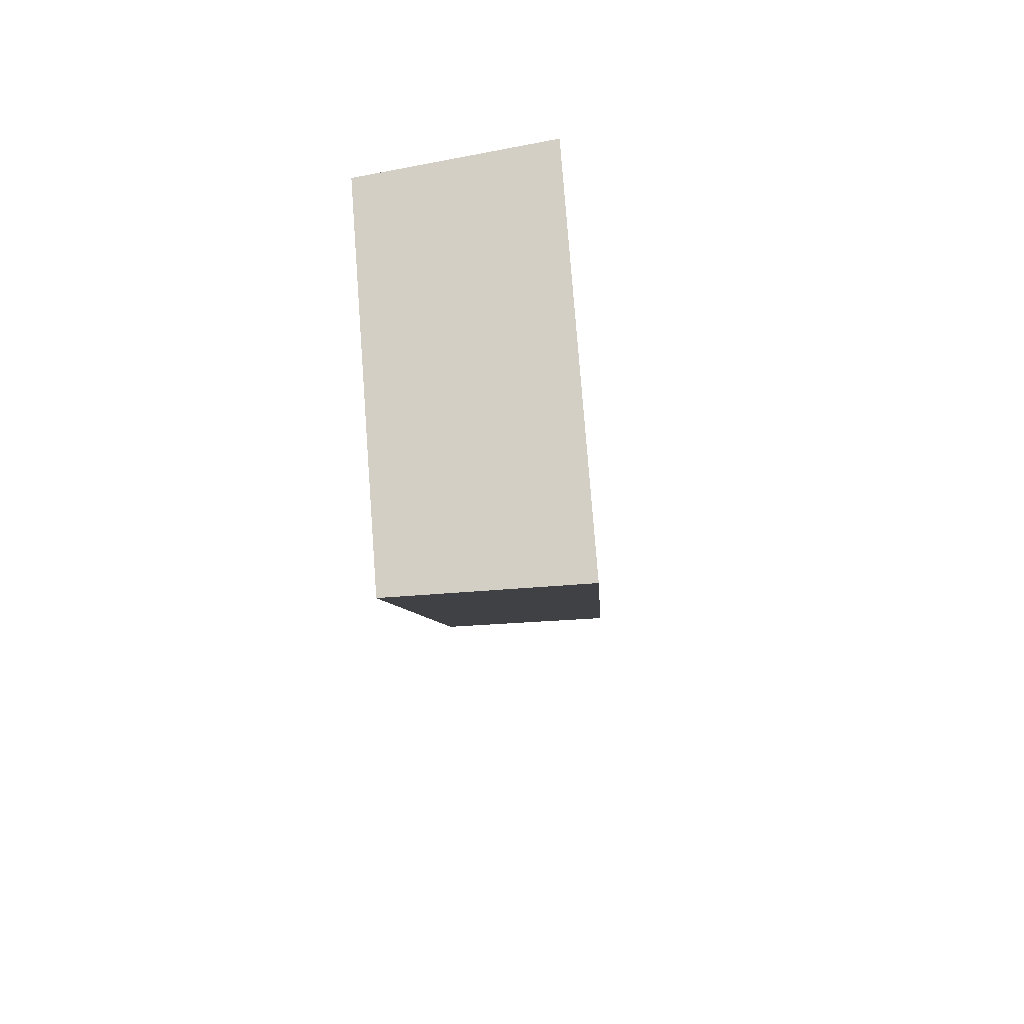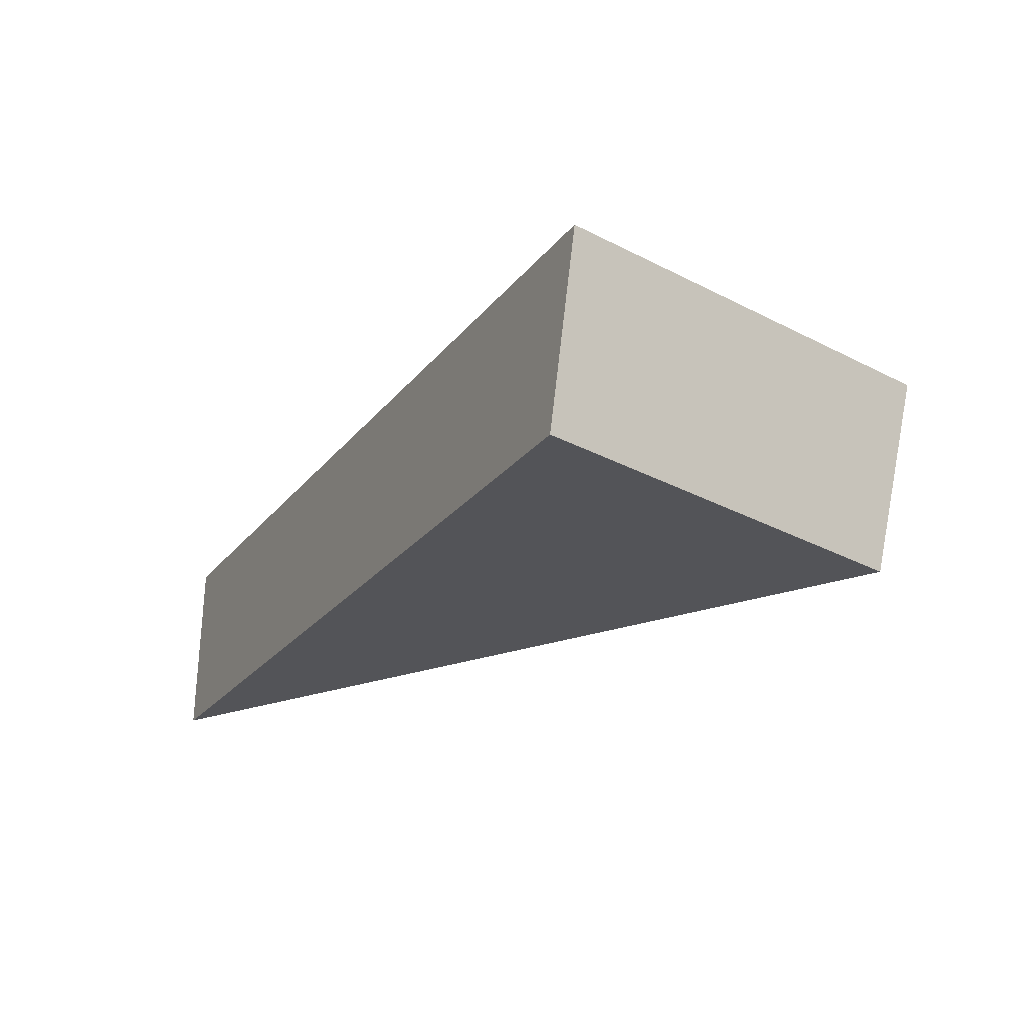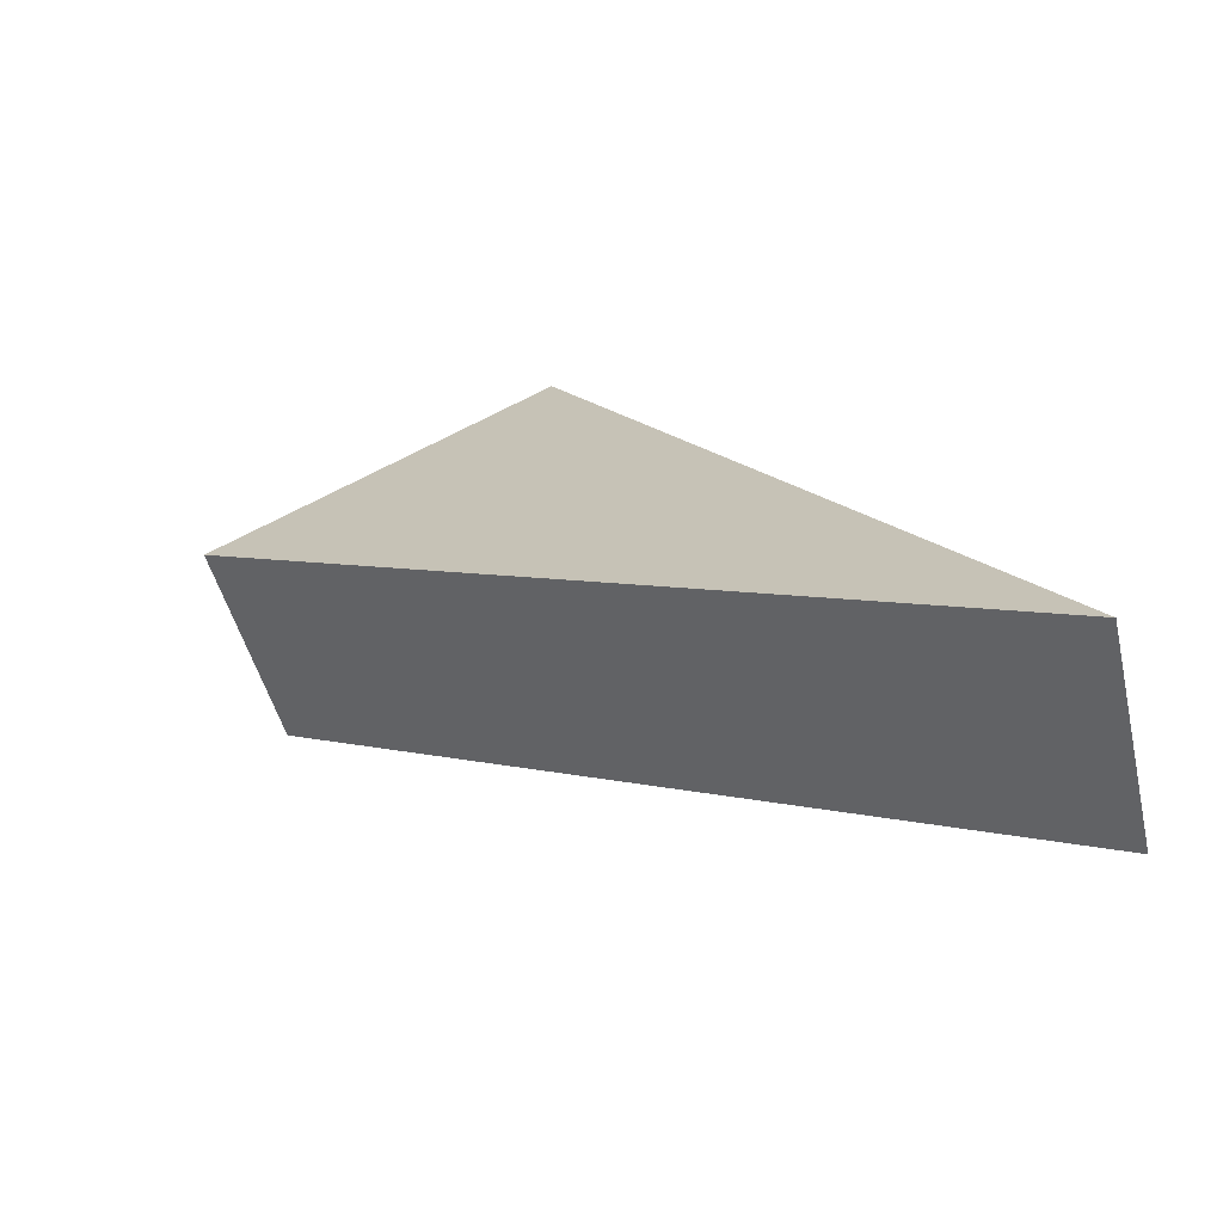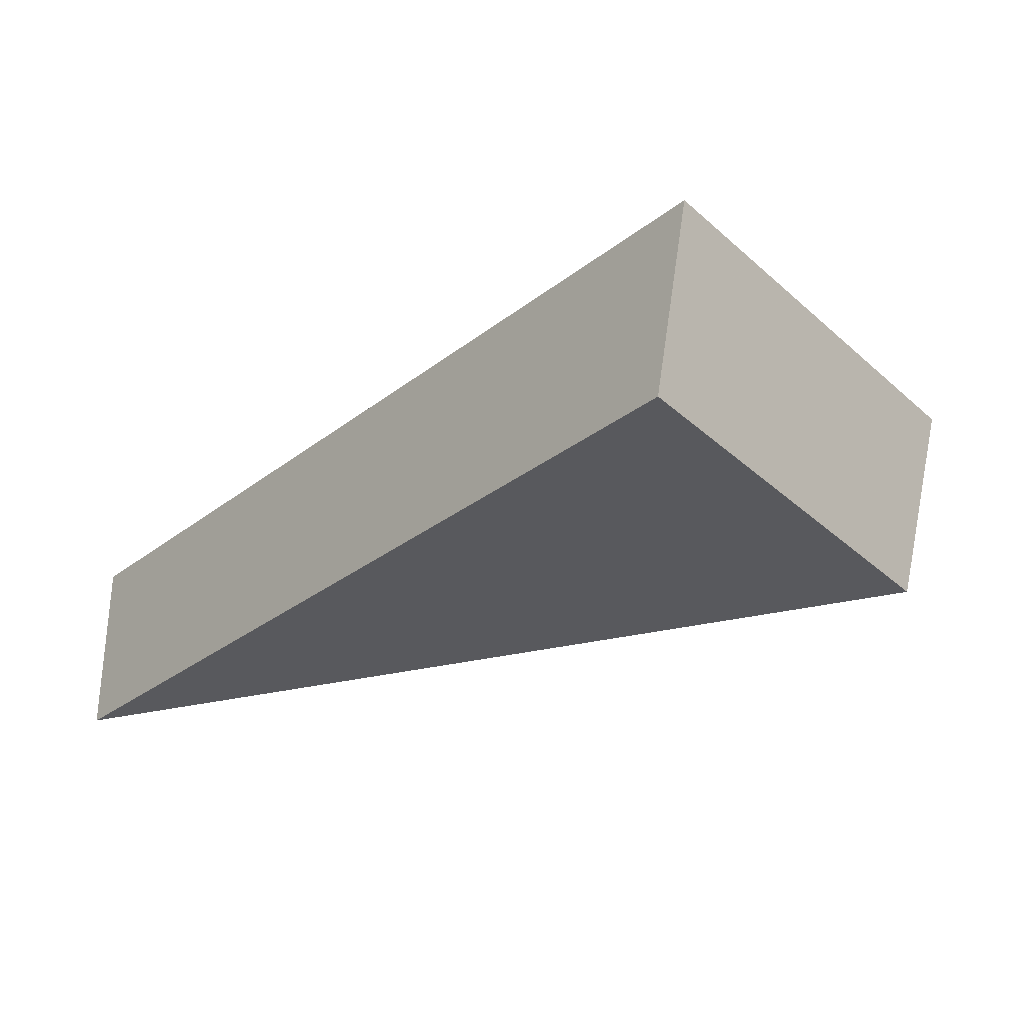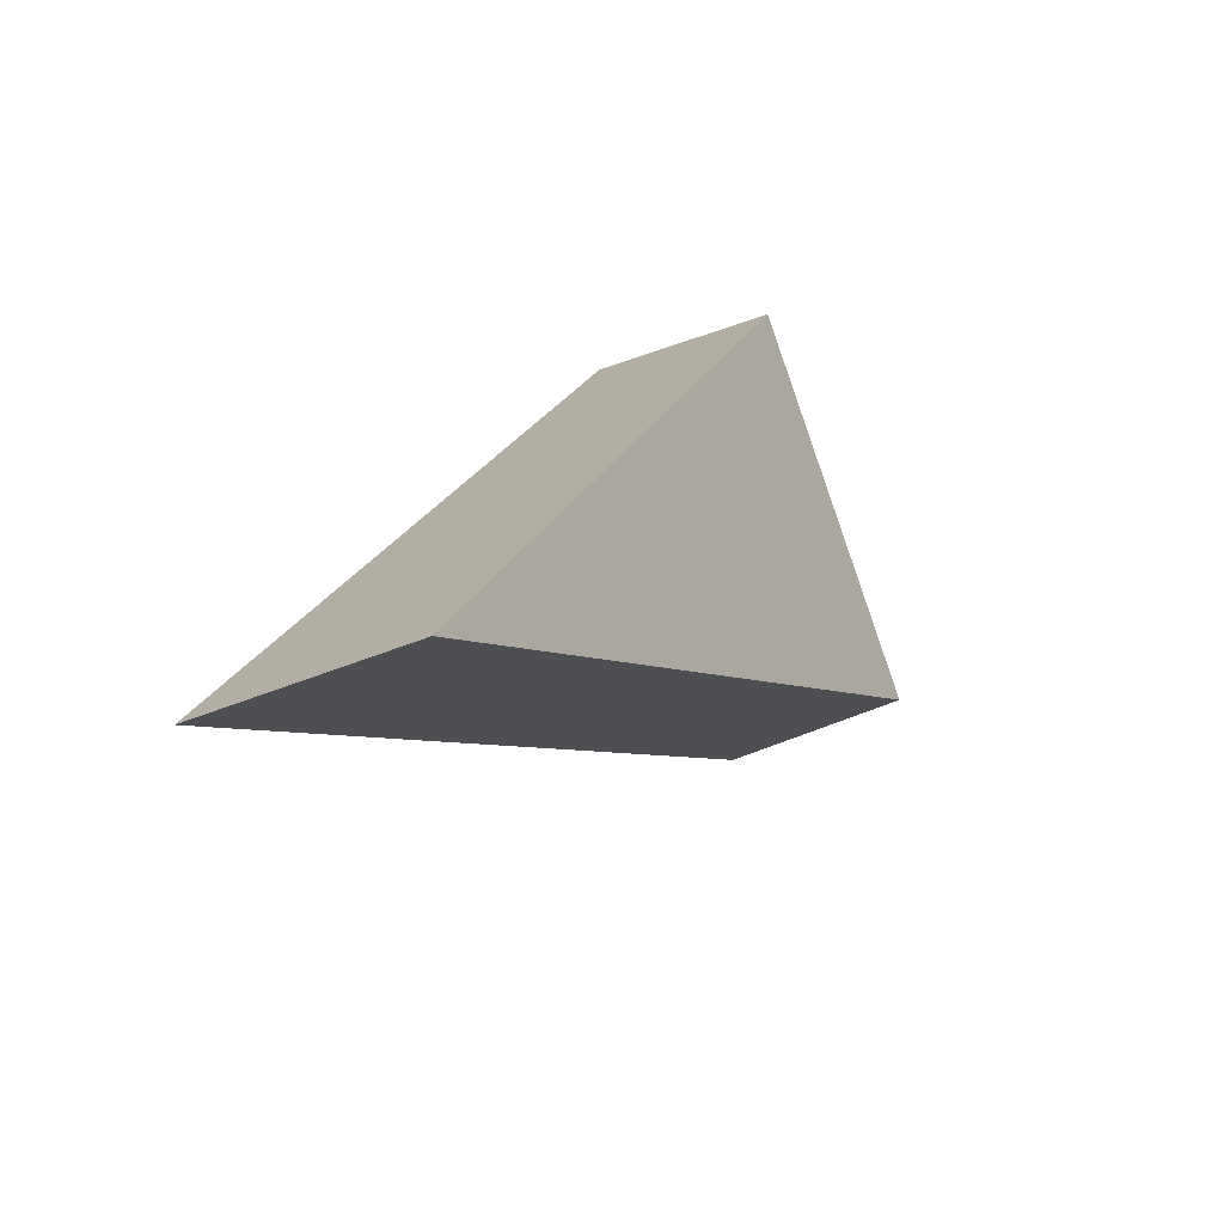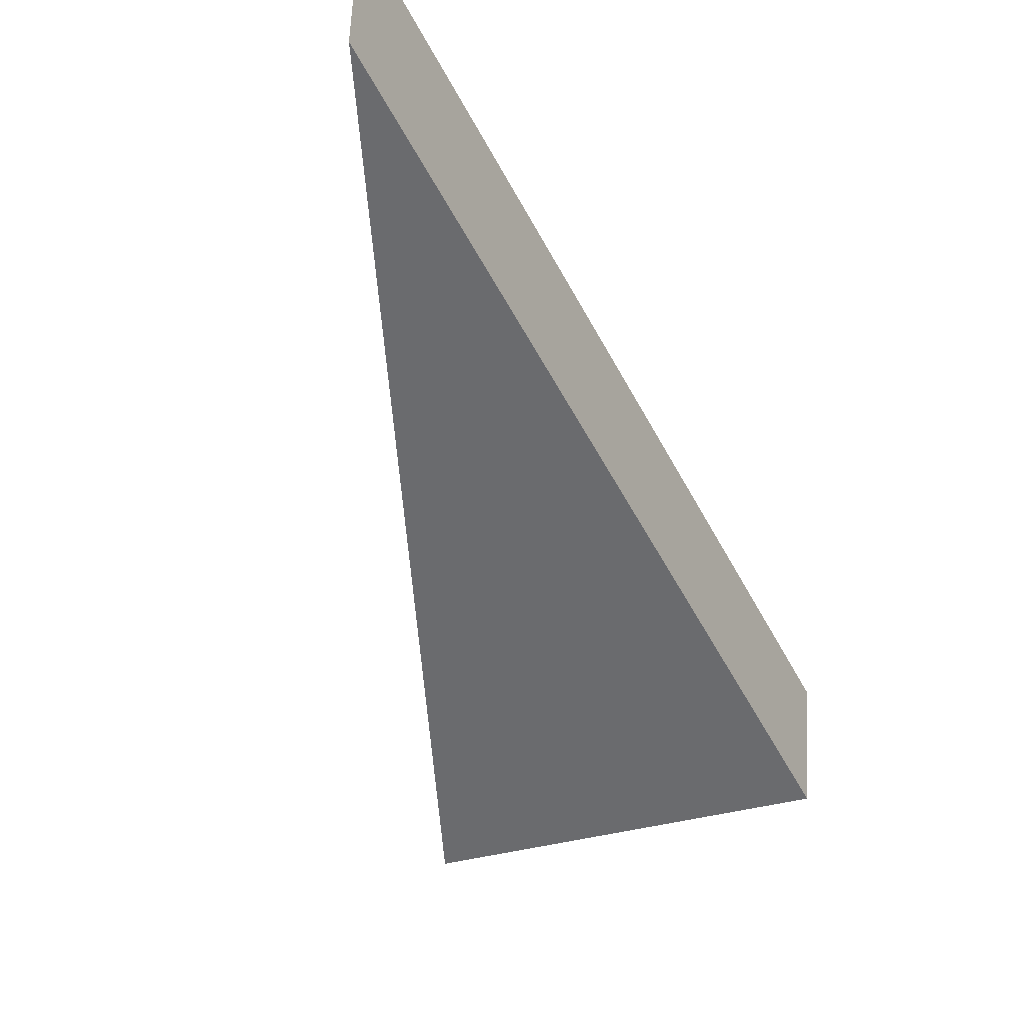
<metadata>
{"format":"obj","ext":"obj","renderer":"f3d","projection":"perspective","resolution":1024,"background":"white","views":[{"elev":35.5,"azim":84.6,"up":"+Z"},{"elev":61.1,"azim":0.8,"up":"+Z"},{"elev":-63.0,"azim":-168.4,"up":"+Z"},{"elev":-34.4,"azim":-12.6,"up":"+Y"},{"elev":-49.3,"azim":-65.8,"up":"+Z"},{"elev":-47.3,"azim":-126.3,"up":"+Y"}]}
</metadata>
<code>
v 2.049 0.1471 2.486
v 2.046 0.1471 2.488
v 2.042 0.1482 2.48
v 2.042 0.15 2.48
v 2.042 0.1482 2.48
v 2.046 0.1471 2.488
v 2.046 0.1489 2.488
v 2.046 0.1489 2.488
v 2.046 0.1471 2.488
v 2.049 0.1471 2.486
v 2.05 0.1489 2.486
v 2.05 0.1489 2.486
v 2.049 0.1471 2.486
v 2.042 0.1482 2.48
v 2.042 0.15 2.48
v 2.042 0.15 2.48
v 2.046 0.1489 2.488
v 2.05 0.1489 2.486
f 1 2 3
f 4 5 6
f 4 6 7
f 8 9 10
f 8 10 11
f 12 13 14
f 12 14 15
f 16 17 18

</code>
